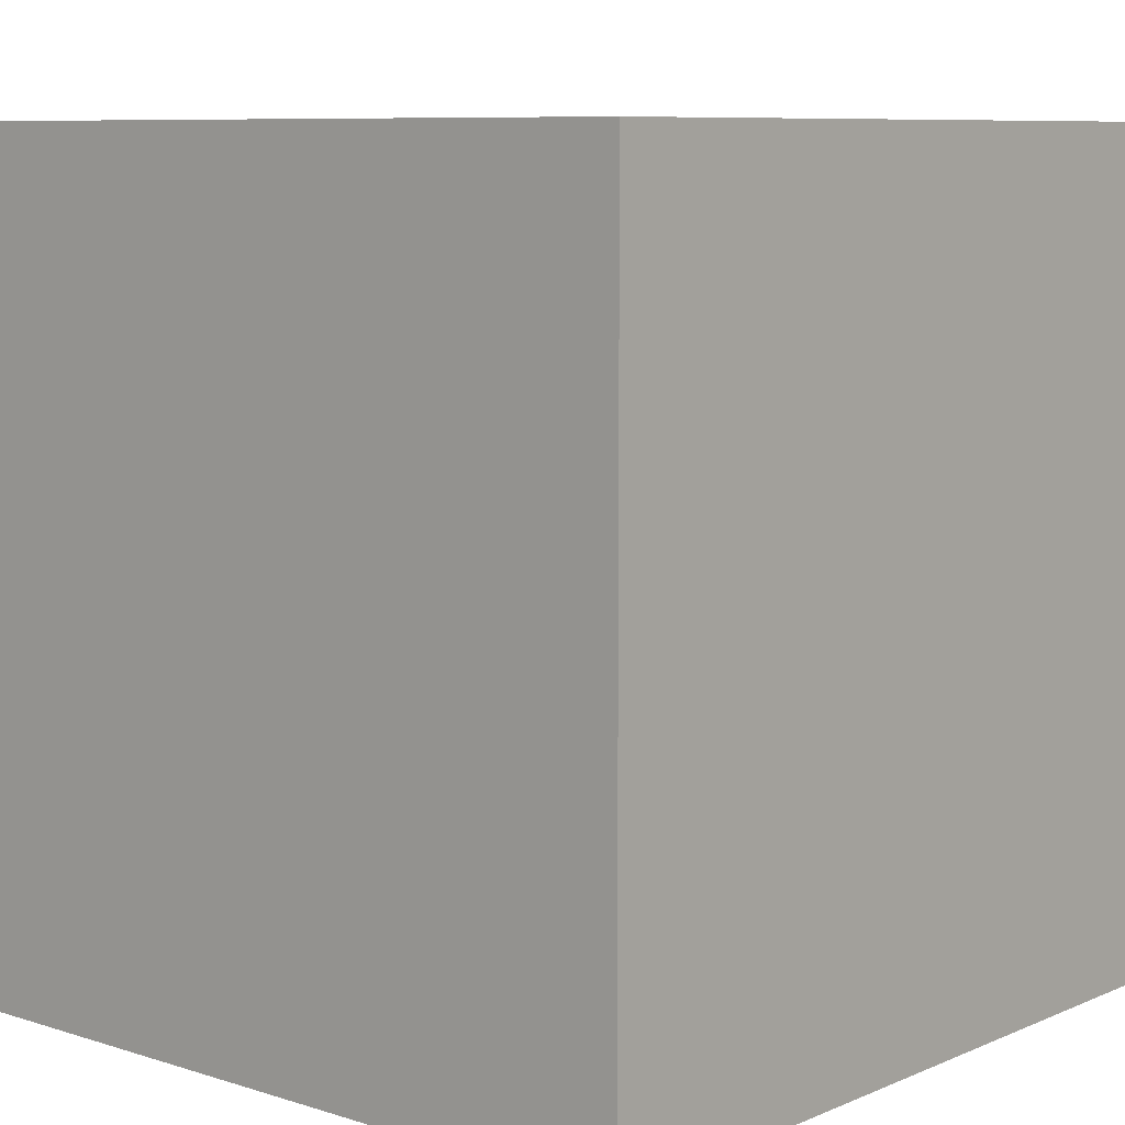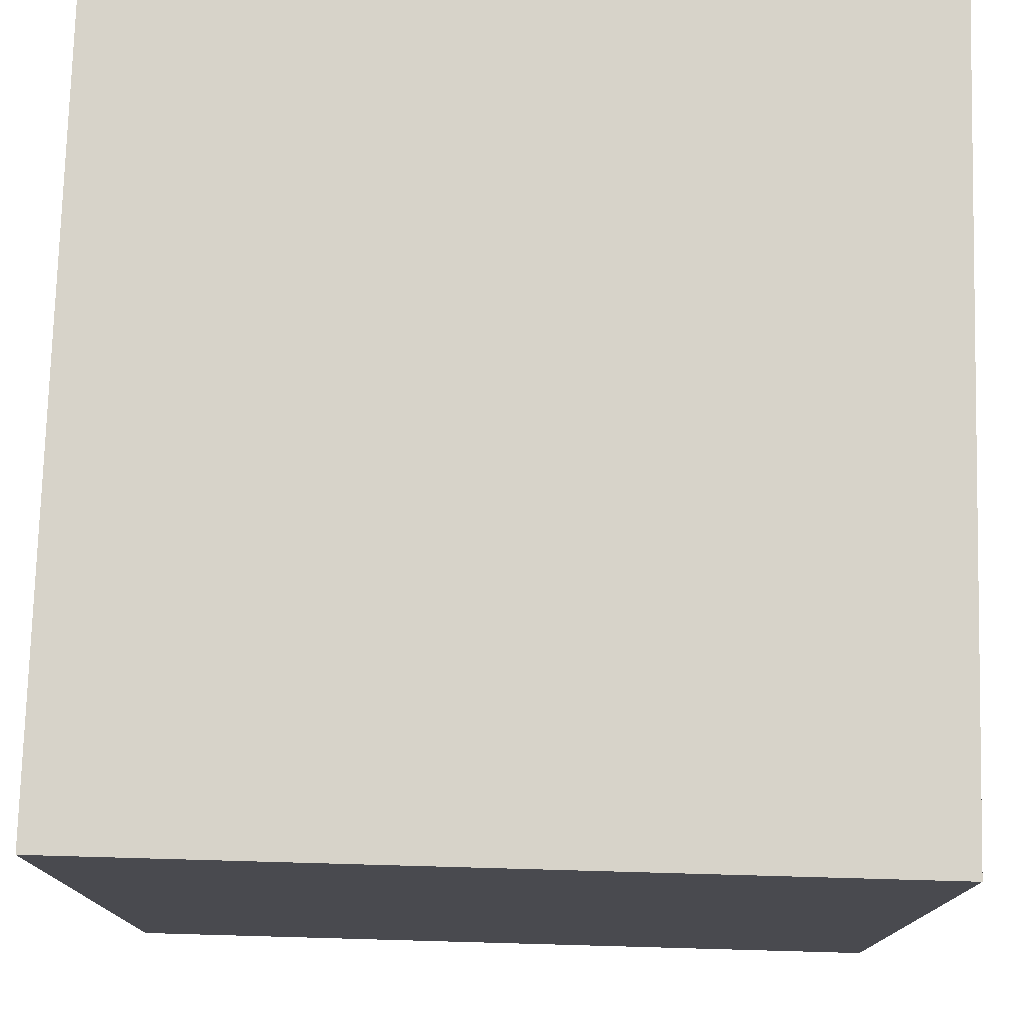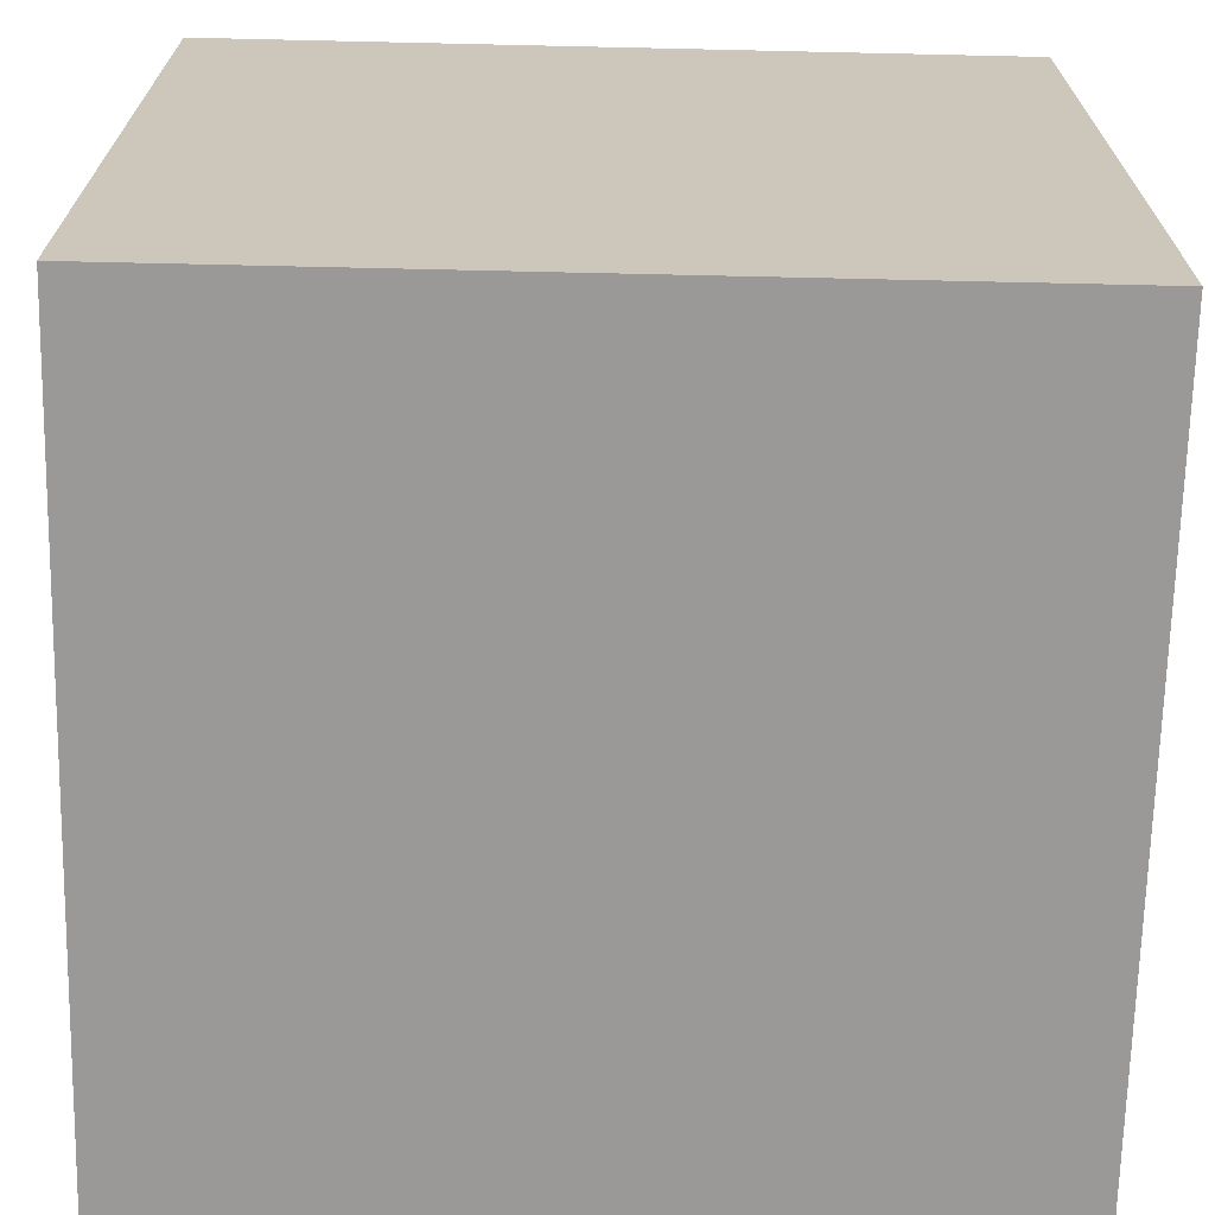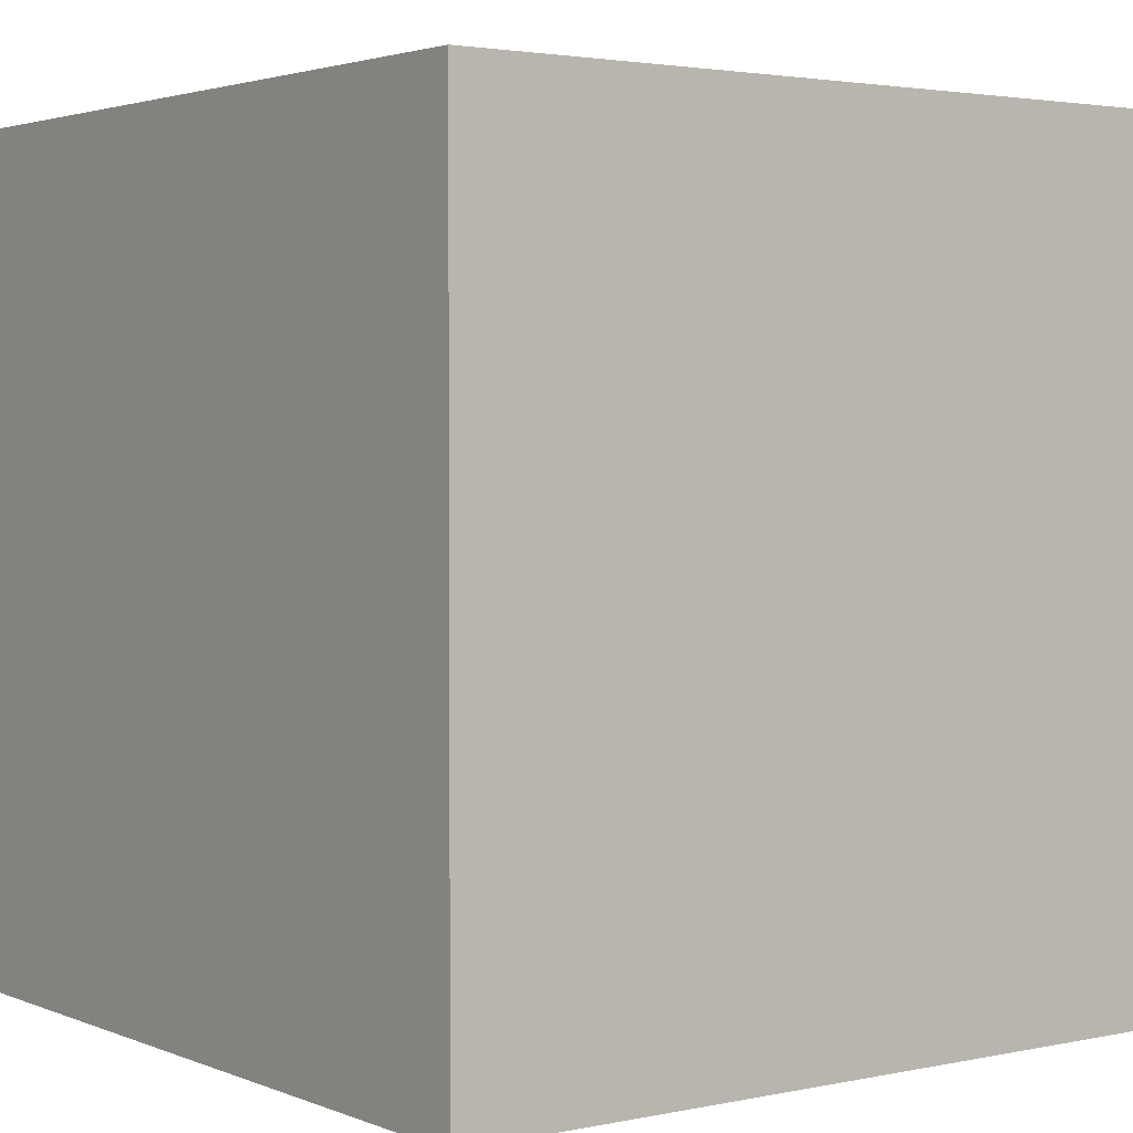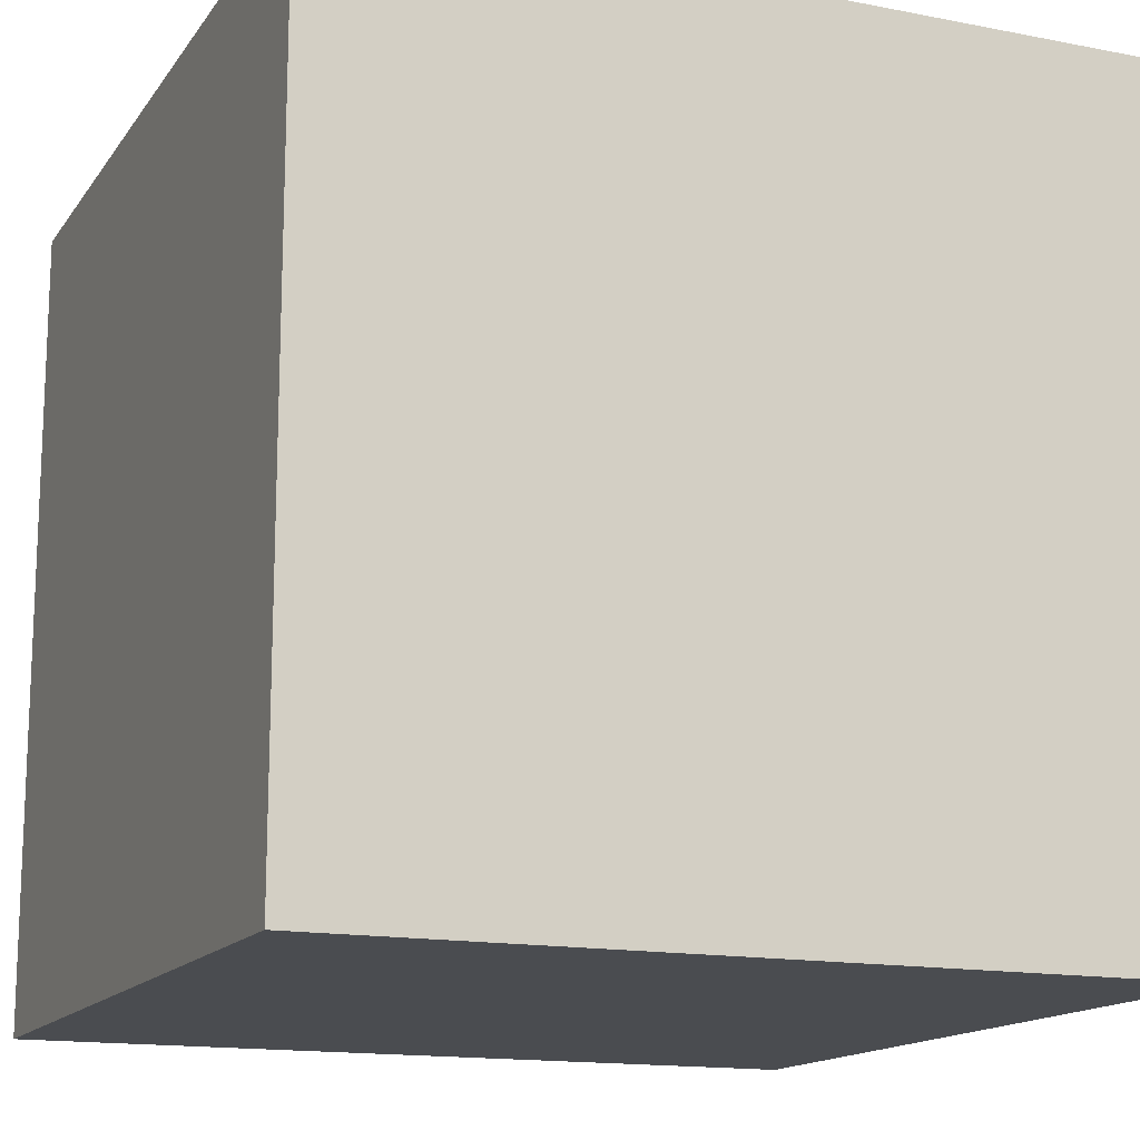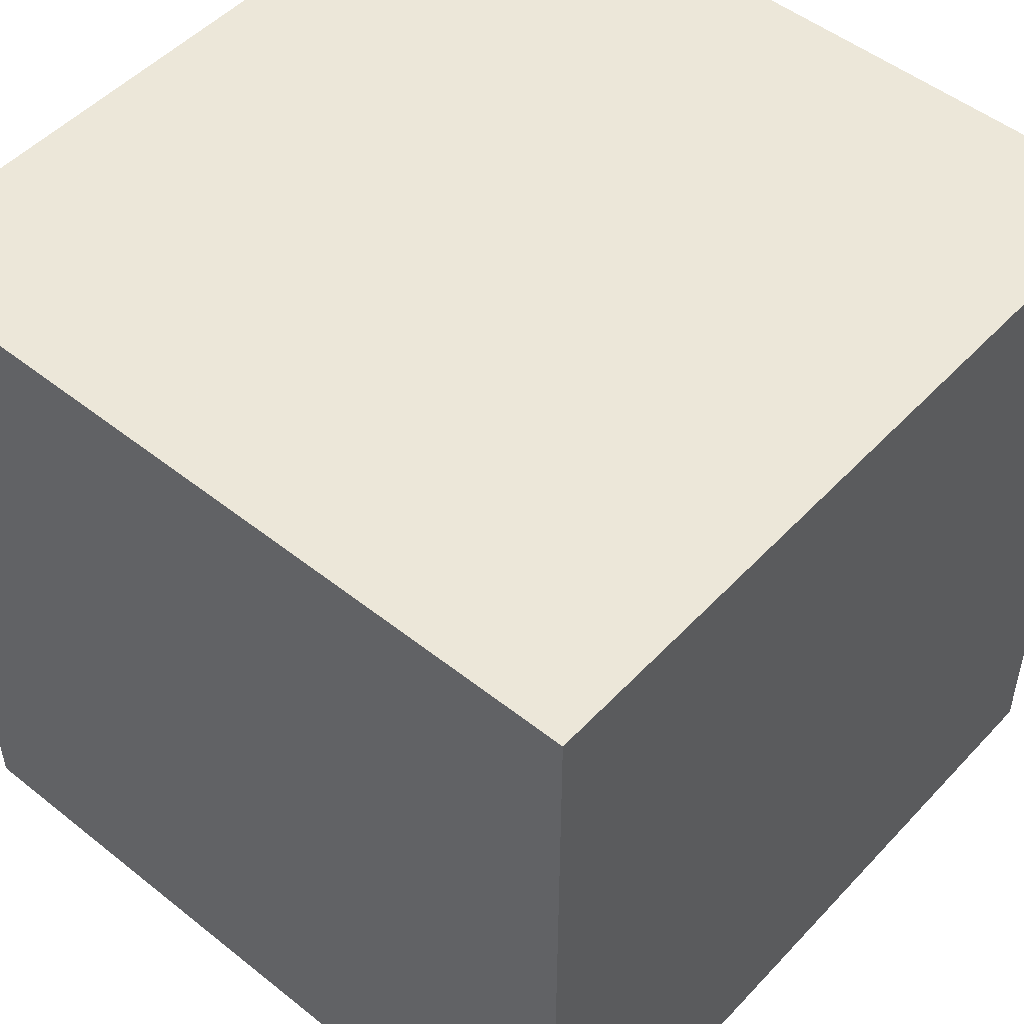
<metadata>
{"format":"obj","ext":"obj","renderer":"f3d","projection":"perspective","resolution":1024,"background":"white","views":[{"elev":8.2,"azim":40.9,"up":"+Z"},{"elev":76.4,"azim":1.6,"up":"+Z"},{"elev":-68.9,"azim":178.7,"up":"+Y"},{"elev":2.7,"azim":-36.4,"up":"+Z"},{"elev":-14.9,"azim":-22.8,"up":"+Z"},{"elev":50.2,"azim":131.1,"up":"+Z"}]}
</metadata>
<code>
v  -1 -1 -1
v  -1 1 -1
v  1 1 -1
v  1 -1 -1
v  -1 -1 1
v  1 -1 1
v  1 1 1
v  -1 1 1
g Box001
f 1 2 3 4
f 5 6 7 8
f 1 4 6 5
f 4 3 7 6
f 3 2 8 7
f 2 1 5 8

</code>
